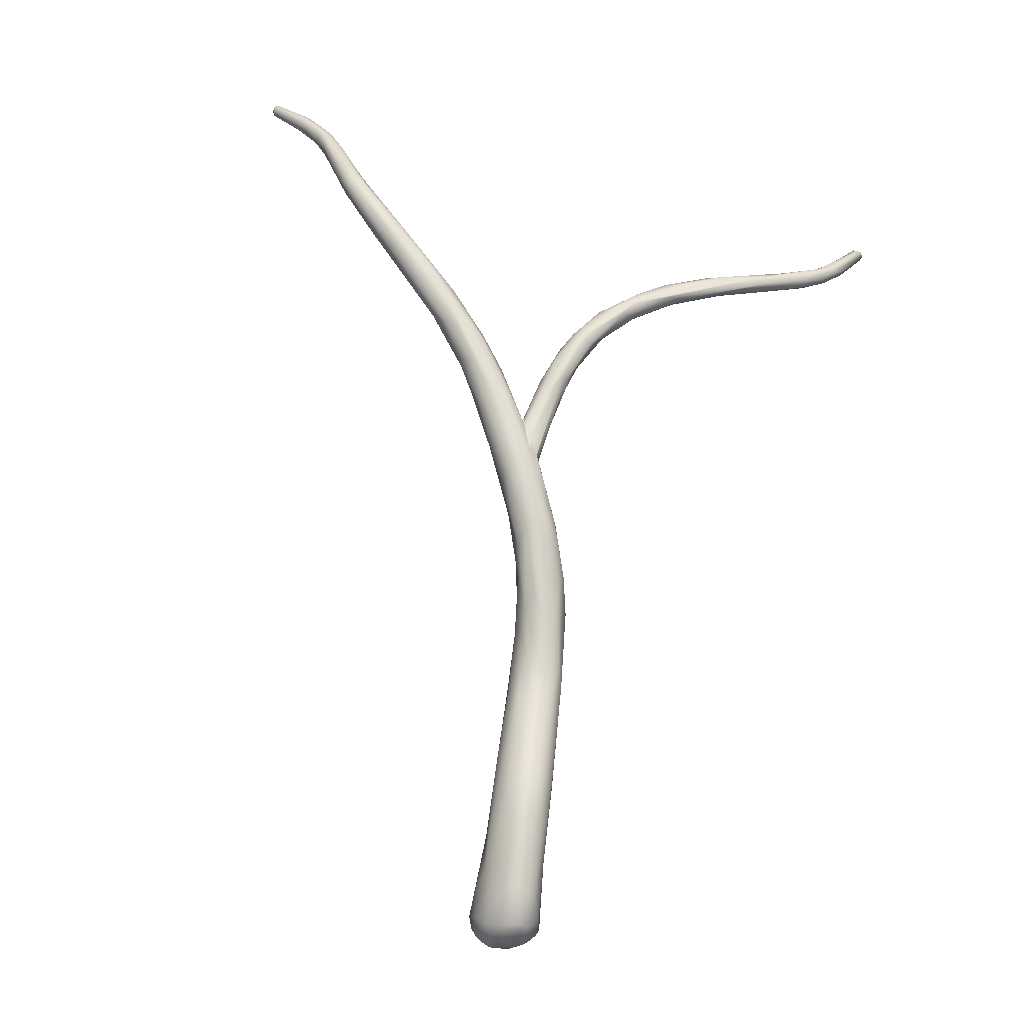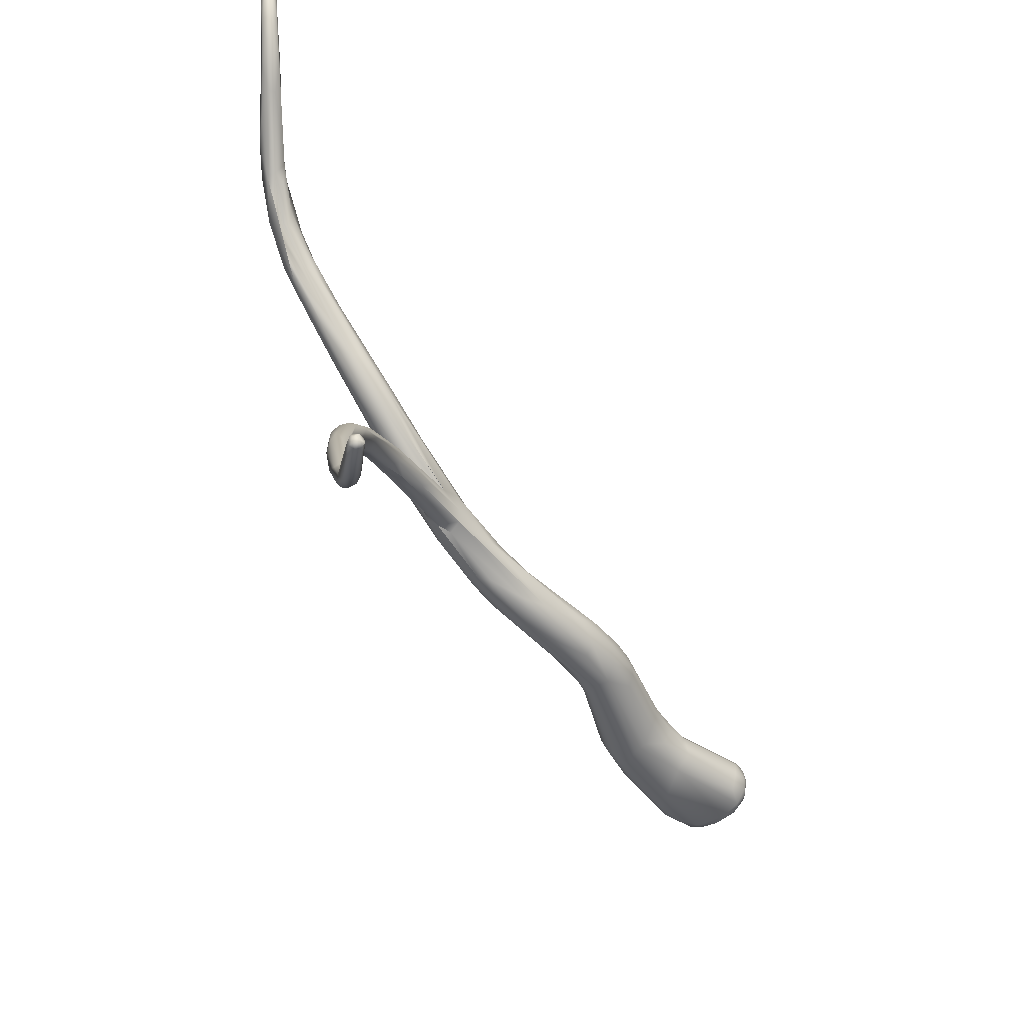
<metadata>
{"format":"obj","ext":"obj","renderer":"f3d","projection":"perspective","resolution":1024,"background":"white","views":[{"elev":40.6,"azim":-81.0,"up":"+Z"},{"elev":-46.9,"azim":93.4,"up":"+Y"}]}
</metadata>
<code>
o FJ3126.obj_grp1.1767
v 0.0156 -0.72 5.336
v 0.01445 -0.7249 5.337
v 0.01436 -0.7224 5.327
v 0.01561 -0.7187 5.327
v 0.01342 -0.7253 5.333
v 0.01714 -0.7163 5.328
v 0.01377 -0.722 5.331
v 0.01535 -0.7187 5.332
v 0.01496 -0.7309 5.331
v 0.01473 -0.7279 5.328
v 0.01423 -0.729 5.336
v 0.01542 -0.7304 5.337
v 0.01889 -0.7158 5.334
v 0.01994 -0.7147 5.327
v 0.02206 -0.7138 5.33
v 0.02137 -0.7246 5.345
v 0.01841 -0.7296 5.342
v 0.02804 -0.7175 5.344
v 0.02632 -0.7151 5.338
v 0.02152 -0.72 5.342
v 0.02194 -0.7317 5.344
v 0.02326 -0.7284 5.347
v 0.04484 -0.721 5.358
v 0.01705 -0.7206 5.323
v 0.01953 -0.7185 5.321
v 0.017 -0.7263 5.323
v 0.0175 -0.7309 5.325
v 0.01683 -0.7334 5.332
v 0.02001 -0.7163 5.323
v 0.02314 -0.7148 5.323
v 0.01626 -0.7326 5.336
v 0.02013 -0.735 5.334
v 0.02362 -0.7136 5.328
v 0.02191 -0.7339 5.34
v 0.02796 -0.7333 5.346
v 0.04017 -0.7293 5.357
v 0.03757 -0.7252 5.356
v 0.02129 -0.7217 5.319
v 0.01996 -0.7249 5.32
v 0.02391 -0.718 5.319
v 0.02009 -0.7344 5.327
v 0.0264 -0.7145 5.323
v 0.04143 -0.7159 5.345
v 0.04217 -0.7325 5.355
v 0.05219 -0.7182 5.359
v 0.0242 -0.7288 5.318
v 0.02181 -0.7317 5.321
v 0.02689 -0.7173 5.32
v 0.02405 -0.7348 5.325
v 0.02924 -0.7164 5.321
v 0.03477 -0.7344 5.344
v 0.04899 -0.7259 5.362
v 0.02623 -0.7244 5.317
v 0.02814 -0.7298 5.318
v 0.02527 -0.7329 5.321
v 0.03095 -0.7217 5.318
v 0.02951 -0.7249 5.317
v 0.02788 -0.7328 5.32
v 0.04428 -0.7164 5.342
v 0.05523 -0.7324 5.36
v 0.05879 -0.7162 5.358
v 0.05387 -0.7305 5.362
v 0.05549 -0.7224 5.364
v 0.05616 -0.7275 5.364
v 0.03239 -0.726 5.318
v 0.03197 -0.7191 5.32
v 0.03471 -0.7218 5.32
v 0.03301 -0.7311 5.322
v 0.04559 -0.7324 5.34
v 0.04629 -0.7183 5.338
v 0.05627 -0.7162 5.349
v 0.0521 -0.734 5.356
v 0.05666 -0.7337 5.354
v 0.0307 -0.729 5.318
v 0.03564 -0.7271 5.321
v 0.04805 -0.7277 5.336
v 0.05001 -0.723 5.337
v 0.05879 -0.7322 5.35
v 0.05236 -0.7187 5.342
v 0.0855 -0.7152 5.361
v 0.07971 -0.72 5.369
v 0.05133 -0.7265 5.338
v 0.05606 -0.7249 5.342
v 0.05587 -0.7295 5.344
v 0.05766 -0.7201 5.344
v 0.06517 -0.718 5.349
v 0.0816 -0.7303 5.367
v 0.07941 -0.7247 5.369
v 0.06435 -0.7217 5.346
v 0.06353 -0.7286 5.348
v 0.0838 -0.7161 5.366
v 0.06425 -0.7254 5.346
v 0.08878 -0.7317 5.361
v 0.08887 -0.7163 5.359
v 0.08006 -0.7272 5.369
v 0.08703 -0.7239 5.354
v 0.08701 -0.7201 5.355
v 0.08746 -0.7186 5.371
v 0.08931 -0.7211 5.374
v 0.08687 -0.7253 5.373
v 0.08397 -0.7179 5.355
v 0.08719 -0.7321 5.366
v 0.08706 -0.7288 5.371
v 0.09144 -0.7306 5.371
v 0.09987 -0.7154 5.374
v 0.09865 -0.7173 5.377
v 0.09426 -0.7229 5.378
v 0.08508 -0.7257 5.353
v 0.08331 -0.7291 5.355
v 0.0955 -0.727 5.378
v 0.103 -0.7182 5.383
v 0.106 -0.7208 5.387
v 0.09386 -0.7283 5.359
v 0.09317 -0.7198 5.358
v 0.09878 -0.7175 5.363
v 0.1095 -0.7145 5.38
v 0.1118 -0.7146 5.387
v 0.1169 -0.7236 5.396
v 0.1178 -0.7137 5.395
v 0.1218 -0.7155 5.402
v 0.09803 -0.7246 5.36
v 0.09993 -0.7307 5.368
v 0.1034 -0.7198 5.365
v 0.1075 -0.7304 5.378
v 0.1115 -0.7154 5.377
v 0.1146 -0.7287 5.386
v 0.11 -0.7279 5.387
v 0.1195 -0.7127 5.387
v 0.1219 -0.7194 5.402
v 0.1287 -0.7088 5.398
v 0.1352 -0.707 5.41
v 0.1086 -0.7231 5.368
v 0.1022 -0.7284 5.366
v 0.1101 -0.7289 5.374
v 0.1245 -0.7169 5.385
v 0.1214 -0.7258 5.395
v 0.1211 -0.7149 5.384
v 0.1279 -0.7106 5.393
v 0.1258 -0.7215 5.402
v 0.1349 -0.7057 5.406
v 0.1362 -0.7123 5.412
v 0.135 -0.7168 5.409
v 0.1384 -0.7076 5.414
v 0.1122 -0.7248 5.372
v 0.1178 -0.7257 5.38
v 0.1179 -0.7278 5.385
v 0.1313 -0.7124 5.393
v 0.1283 -0.724 5.396
v 0.1285 -0.7231 5.4
v 0.1443 -0.7155 5.411
v 0.1546 -0.6954 5.421
v 0.1626 -0.6907 5.421
v 0.1356 -0.7153 5.395
v 0.1217 -0.7261 5.386
v 0.1404 -0.7066 5.401
v 0.1485 -0.7074 5.405
v 0.1444 -0.7155 5.411
v 0.1421 -0.7166 5.407
v 0.1443 -0.7131 5.414
v 0.1558 -0.6957 5.415
v 0.1498 -0.7065 5.42
v 0.1627 -0.7017 5.426
v 0.1658 -0.6913 5.43
v 0.1467 -0.7119 5.404
v 0.1449 -0.715 5.404
v 0.1449 -0.715 5.404
v 0.1451 -0.7161 5.409
v 0.1616 -0.6965 5.414
v 0.1444 -0.7155 5.411
v 0.179 -0.6889 5.425
v 0.1486 -0.7132 5.415
v 0.149 -0.7112 5.416
v 0.149 -0.7112 5.416
v 0.1443 -0.7131 5.414
v 0.1517 -0.7106 5.416
v 0.151 -0.7107 5.416
v 0.1693 -0.6857 5.428
v 0.1765 -0.6842 5.437
v 0.1527 -0.7092 5.408
v 0.1527 -0.7092 5.408
v 0.1544 -0.7082 5.41
v 0.1537 -0.7088 5.41
v 0.1695 -0.7202 5.424
v 0.169 -0.7002 5.425
v 0.1542 -0.7095 5.416
v 0.1522 -0.7106 5.416
v 0.1544 -0.7099 5.416
v 0.1542 -0.7095 5.416
v 0.156 -0.709 5.416
v 0.1542 -0.7095 5.416
v 0.1544 -0.7099 5.416
v 0.1557 -0.7089 5.414
v 0.1557 -0.7088 5.415
v 0.1555 -0.7093 5.415
v 0.1522 -0.7106 5.416
v 0.17 -0.7162 5.425
v 0.1635 -0.7162 5.422
v 0.1557 -0.7088 5.415
v 0.1555 -0.7092 5.415
v 0.1543 -0.7098 5.416
v 0.1694 -0.7128 5.421
v 0.1709 -0.6863 5.424
v 0.1749 -0.6926 5.433
v 0.1842 -0.6743 5.434
v 0.1804 -0.6761 5.435
v 0.1766 -0.6811 5.436
v 0.1822 -0.6817 5.44
v 0.1822 -0.6741 5.438
v 0.198 -0.6568 5.451
v 0.1927 -0.6657 5.449
v 0.2022 -0.6558 5.455
v 0.1607 -0.7151 5.411
v 0.1542 -0.7089 5.411
v 0.1527 -0.7092 5.408
v 0.1671 -0.7001 5.418
v 0.1693 -0.7209 5.422
v 0.1578 -0.7181 5.414
v 0.1557 -0.709 5.412
v 0.1542 -0.7088 5.411
v 0.1557 -0.7085 5.413
v 0.1557 -0.709 5.412
v 0.1557 -0.7085 5.413
v 0.1557 -0.7089 5.414
v 0.1557 -0.709 5.412
v 0.1683 -0.7121 5.419
v 0.1747 -0.7147 5.42
v 0.1752 -0.6956 5.426
v 0.1557 -0.7085 5.413
v 0.1557 -0.7089 5.414
v 0.1752 -0.6879 5.423
v 0.1783 -0.6925 5.431
v 0.1938 -0.6686 5.438
v 0.1887 -0.6812 5.44
v 0.1938 -0.6712 5.448
v 0.2038 -0.6515 5.45
v 0.2018 -0.6597 5.455
v 0.2012 -0.6647 5.451
v 0.2096 -0.6456 5.456
v 0.2066 -0.6499 5.457
v 0.217 -0.6399 5.456
v 0.2131 -0.6467 5.459
v 0.1724 -0.7167 5.417
v 0.1632 -0.718 5.414
v 0.1761 -0.7217 5.419
v 0.1694 -0.721 5.419
v 0.1761 -0.717 5.426
v 0.1794 -0.6909 5.426
v 0.1868 -0.6845 5.434
v 0.1862 -0.6829 5.431
v 0.2022 -0.663 5.445
v 0.2003 -0.659 5.444
v 0.2115 -0.6544 5.455
v 0.2044 -0.6627 5.448
v 0.2069 -0.6555 5.447
v 0.2089 -0.6506 5.449
v 0.2195 -0.6389 5.454
v 0.2126 -0.6504 5.458
v 0.2241 -0.6355 5.457
v 0.218 -0.6403 5.459
v 0.1777 -0.7174 5.42
v 0.1694 -0.721 5.419
v 0.2129 -0.6529 5.452
v 0.2154 -0.6487 5.451
v 0.214 -0.6524 5.454
v 0.2207 -0.64 5.453
v 0.2259 -0.6392 5.453
v 0.2247 -0.6435 5.458
v 0.2258 -0.6429 5.456
v 0.2223 -0.6406 5.46
v 0.2321 -0.6366 5.46
v 0.2264 -0.6362 5.46
v 0.1837 -0.7243 5.43
v 0.1809 -0.7173 5.426
v 0.2225 -0.6437 5.453
v 0.2292 -0.6348 5.453
v 0.2292 -0.6348 5.453
v 0.2442 -0.6258 5.457
v 0.2401 -0.6339 5.458
v 0.2422 -0.6267 5.454
v 0.2503 -0.6251 5.458
v 0.1772 -0.7242 5.423
v 0.1836 -0.7275 5.428
v 0.1858 -0.7197 5.426
v 0.1862 -0.7211 5.429
v 0.1855 -0.7254 5.423
v 0.192 -0.7242 5.426
v 0.1889 -0.7303 5.426
v 0.1889 -0.7248 5.431
v 0.1958 -0.7361 5.432
v 0.1927 -0.7245 5.429
v 0.2475 -0.6308 5.455
v 0.1908 -0.7273 5.424
v 0.1907 -0.7327 5.429
v 0.1959 -0.7284 5.432
v 0.2513 -0.6236 5.452
v 0.253 -0.6247 5.452
v 0.2464 -0.6308 5.454
v 0.2519 -0.6267 5.457
v 0.1981 -0.732 5.426
v 0.2009 -0.74 5.434
v 0.1968 -0.7328 5.433
v 0.2556 -0.6168 5.455
v 0.2491 -0.6222 5.455
v 0.2518 -0.6212 5.453
v 0.2515 -0.6225 5.458
v 0.2563 -0.617 5.457
v 0.2596 -0.6161 5.458
v 0.1989 -0.7404 5.429
v 0.2014 -0.7324 5.431
v 0.255 -0.6253 5.455
v 0.2593 -0.6134 5.453
v 0.259 -0.6212 5.456
v 0.2601 -0.6112 5.456
v 0.2615 -0.6168 5.457
v 0.2033 -0.7355 5.428
v 0.2073 -0.7506 5.433
v 0.2041 -0.7395 5.434
v 0.2071 -0.7401 5.433
v 0.2599 -0.6196 5.453
v 0.2677 -0.604 5.453
v 0.2622 -0.6153 5.452
v 0.2638 -0.6151 5.455
v 0.2652 -0.603 5.455
v 0.267 -0.6028 5.453
v 0.267 -0.602 5.455
v 0.2684 -0.6027 5.454
v 0.2661 -0.603 5.457
v 0.2693 -0.6043 5.456
v 0.2679 -0.6029 5.457
v 0.2675 -0.604 5.457
v 0.2005 -0.7394 5.427
v 0.2082 -0.7406 5.43
v 0.2093 -0.7543 5.431
v 0.2689 -0.6044 5.454
v 0.2081 -0.7512 5.429
v 0.2099 -0.7509 5.428
v 0.2119 -0.7484 5.434
v 0.2142 -0.7568 5.434
v 0.2128 -0.7512 5.428
v 0.218 -0.7556 5.431
v 0.2217 -0.7642 5.428
v 0.2203 -0.7616 5.432
v 0.2228 -0.7723 5.426
v 0.2274 -0.7854 5.429
v 0.225 -0.7785 5.431
v 0.2213 -0.7677 5.433
v 0.2167 -0.7667 5.429
v 0.2177 -0.7664 5.428
v 0.2326 -0.784 5.426
v 0.2265 -0.7838 5.425
v 0.2334 -0.7867 5.428
v 0.2301 -0.781 5.425
v 0.2272 -0.7861 5.428
v 0.235 -0.7896 5.423
v 0.2342 -0.7936 5.422
v 0.2317 -0.7928 5.425
v 0.2336 -0.7948 5.426
v 0.241 -0.7955 5.424
v 0.2374 -0.797 5.427
v 0.2416 -0.7967 5.425
v 0.2442 -0.8023 5.42
v 0.2382 -0.8002 5.424
v 0.2417 -0.7989 5.426
v 0.2399 -0.8008 5.421
v 0.2413 -0.7964 5.422
v 0.244 -0.8038 5.424
v 0.2469 -0.8016 5.42
v 0.2478 -0.8008 5.422
v 0.2483 -0.8073 5.421
v 0.2484 -0.8027 5.424
v 0.2487 -0.8064 5.419
v 0.2626 -0.8114 5.421
v 0.2631 -0.8119 5.416
v 0.2643 -0.8099 5.419
v 0.2628 -0.8099 5.417
v 0.2644 -0.8106 5.42
v 0.2627 -0.8138 5.418
v 0.2629 -0.8132 5.417
v 0.2642 -0.8099 5.418
v 0.2633 -0.813 5.42
v 0.2632 -0.8119 5.416
v 0.2642 -0.8099 5.418
v 0.265 -0.8116 5.419
v 0.2645 -0.8124 5.417
v 0.2642 -0.8131 5.419
f 5 7 3
f 8 4 7
f 4 3 7
f 7 5 2
f 10 9 5
f 11 2 5
f 5 9 11
f 4 8 6
f 8 13 6
f 15 14 6
f 15 6 13
f 8 7 1
f 7 2 1
f 12 2 11
f 17 2 12
f 13 8 1
f 1 20 13
f 18 19 13
f 18 13 20
f 20 1 16
f 2 16 1
f 17 16 2
f 17 22 16
f 21 22 17
f 20 16 23
f 4 24 3
f 24 4 25
f 3 26 10
f 24 26 3
f 5 3 10
f 10 27 9
f 4 29 25
f 29 6 14
f 29 14 30
f 4 6 29
f 9 31 11
f 31 9 28
f 28 32 31
f 15 33 14
f 12 11 31
f 31 21 12
f 21 17 12
f 31 34 21
f 32 34 31
f 15 13 19
f 22 21 36
f 18 20 23
f 16 37 23
f 22 37 16
f 35 36 21
f 36 37 22
f 29 40 25
f 26 24 39
f 24 38 39
f 38 24 25
f 26 27 10
f 41 9 27
f 28 9 41
f 42 40 30
f 40 29 30
f 28 41 32
f 30 33 42
f 30 14 33
f 33 43 42
f 33 15 43
f 15 19 43
f 34 35 21
f 43 19 18
f 23 45 18
f 39 46 26
f 46 47 26
f 47 27 26
f 41 27 47
f 38 25 40
f 48 42 50
f 48 40 42
f 41 49 32
f 51 32 49
f 34 32 51
f 51 35 34
f 35 44 36
f 36 52 37
f 23 37 52
f 38 53 39
f 53 46 39
f 46 55 47
f 38 40 53
f 56 53 40
f 56 57 53
f 55 41 47
f 49 41 55
f 49 55 58
f 56 40 48
f 42 43 59
f 43 18 61
f 18 45 61
f 62 36 44
f 52 63 23
f 52 36 64
f 54 55 46
f 57 54 53
f 57 74 54
f 56 65 57
f 53 54 46
f 55 54 58
f 66 48 50
f 66 56 48
f 67 56 66
f 58 69 49
f 51 49 69
f 59 70 42
f 70 59 71
f 70 50 42
f 51 72 35
f 51 73 72
f 72 44 35
f 72 60 44
f 59 43 71
f 60 62 44
f 63 52 64
f 36 62 64
f 23 63 45
f 65 74 57
f 74 58 54
f 68 58 74
f 56 67 65
f 75 65 67
f 75 74 65
f 74 75 68
f 76 68 75
f 69 58 68
f 66 77 67
f 75 67 77
f 69 68 76
f 66 50 70
f 66 70 77
f 51 69 73
f 79 70 71
f 73 69 78
f 43 61 80
f 81 45 63
f 75 77 76
f 77 82 76
f 79 77 70
f 82 77 83
f 69 76 84
f 85 77 79
f 85 79 86
f 86 79 71
f 71 43 80
f 72 87 60
f 62 60 87
f 87 64 62
f 64 88 81
f 81 63 64
f 84 76 82
f 78 69 84
f 77 85 83
f 85 89 83
f 82 83 84
f 84 83 90
f 80 61 91
f 61 45 91
f 91 45 81
f 89 92 83
f 92 90 83
f 90 78 84
f 89 85 86
f 93 73 78
f 94 86 71
f 80 94 71
f 88 64 95
f 64 87 95
f 98 81 88
f 98 91 81
f 99 88 100
f 89 86 97
f 101 97 86
f 101 86 94
f 102 87 72
f 87 103 95
f 102 104 87
f 80 91 105
f 88 95 100
f 100 95 103
f 98 105 91
f 99 98 88
f 98 99 106
f 100 107 99
f 106 105 98
f 89 108 92
f 89 97 96
f 96 108 89
f 109 90 92
f 109 93 78
f 109 78 90
f 72 73 102
f 73 93 102
f 104 103 87
f 104 110 103
f 103 110 100
f 100 110 107
f 111 106 99
f 107 110 112
f 109 92 108
f 113 109 108
f 101 114 97
f 113 93 109
f 114 101 94
f 114 94 115
f 80 105 94
f 94 105 116
f 117 116 105
f 117 105 106
f 117 106 111
f 99 107 111
f 107 112 111
f 117 111 119
f 120 111 112
f 112 110 120
f 111 120 119
f 113 108 96
f 97 114 96
f 96 114 121
f 113 96 121
f 115 123 114
f 102 93 124
f 93 122 124
f 102 127 104
f 125 115 94
f 124 126 102
f 125 94 116
f 126 127 102
f 104 127 110
f 118 110 127
f 128 116 117
f 110 118 129
f 130 128 117
f 117 119 130
f 110 129 120
f 119 120 131
f 93 113 133
f 122 93 133
f 121 114 123
f 121 123 132
f 133 121 132
f 113 121 133
f 133 134 122
f 122 134 124
f 123 115 137
f 137 135 123
f 137 115 125
f 125 116 128
f 126 136 127
f 136 118 127
f 138 128 130
f 139 129 118
f 119 140 130
f 129 142 141
f 120 143 131
f 129 141 120
f 120 141 143
f 140 119 131
f 132 144 133
f 134 133 144
f 132 123 135
f 145 134 144
f 124 134 146
f 146 126 124
f 137 125 128
f 148 136 126
f 137 128 138
f 138 147 137
f 136 139 118
f 149 139 136
f 142 129 139
f 139 149 142
f 140 131 151
f 131 143 151
f 151 152 140
f 141 161 143
f 153 144 132
f 154 146 134
f 134 145 154
f 145 144 153
f 148 126 146
f 148 146 154
f 135 137 147
f 132 135 153
f 135 147 153
f 136 148 149
f 138 155 147
f 156 147 155
f 138 130 155
f 150 142 149
f 157 149 158
f 159 142 150
f 161 141 142
f 161 142 159
f 161 159 162
f 130 140 160
f 152 160 140
f 143 161 163
f 145 165 154
f 145 153 166
f 147 156 153
f 148 154 158
f 154 165 158
f 164 153 156
f 148 158 149
f 156 155 168
f 167 169 158
f 155 130 160
f 168 170 156
f 171 159 150
f 172 162 159
f 173 174 171
f 160 168 155
f 171 175 173
f 176 162 172
f 151 143 163
f 177 152 151
f 163 177 151
f 161 178 163
f 166 153 164
f 167 158 165
f 164 156 179
f 179 156 170
f 180 181 182
f 171 150 183
f 184 176 185
f 186 187 188
f 189 190 191
f 192 193 194
f 185 176 195
f 175 171 196
f 197 171 183
f 185 198 184
f 184 162 176
f 160 202 168
f 202 160 152
f 202 152 177
f 202 177 204
f 205 204 177
f 163 206 177
f 161 162 207
f 177 206 205
f 178 206 163
f 161 207 178
f 203 207 162
f 206 208 205
f 206 209 208
f 178 207 210
f 206 178 210
f 209 206 210
f 210 211 209
f 212 166 164
f 181 214 215
f 181 215 182
f 167 216 169
f 165 217 167
f 218 219 220
f 221 222 223
f 224 199 225
f 199 201 225
f 179 213 226
f 183 169 216
f 215 227 182
f 228 182 227
f 200 201 199
f 213 224 225
f 229 228 227
f 171 197 196
f 184 198 229
f 184 229 227
f 230 168 202
f 230 170 168
f 184 203 162
f 184 231 203
f 232 202 204
f 230 202 232
f 234 207 203
f 235 204 205
f 210 207 236
f 207 234 236
f 235 205 208
f 209 235 208
f 237 236 234
f 211 210 236
f 209 239 238
f 235 209 238
f 209 211 239
f 238 240 235
f 241 239 211
f 211 236 241
f 212 164 242
f 212 243 166
f 212 242 244
f 242 164 179
f 217 216 167
f 243 217 165
f 245 216 217
f 200 175 196
f 215 247 227
f 179 170 215
f 215 170 247
f 184 227 231
f 247 248 227
f 248 231 227
f 231 233 203
f 232 170 230
f 170 232 250
f 248 233 231
f 233 234 203
f 204 251 232
f 233 237 234
f 251 204 235
f 252 237 233
f 248 252 233
f 253 252 248
f 254 232 251
f 251 235 255
f 235 256 255
f 255 254 251
f 237 257 236
f 235 240 256
f 257 241 236
f 240 238 259
f 239 259 238
f 241 259 239
f 260 242 179
f 226 260 179
f 244 243 212
f 243 261 217
f 213 225 226
f 201 200 246
f 196 246 200
f 170 249 247
f 249 248 247
f 170 250 249
f 248 249 253
f 249 250 253
f 232 254 250
f 250 262 253
f 262 250 254
f 262 254 263
f 253 264 252
f 253 262 264
f 255 263 254
f 265 263 255
f 255 256 265
f 265 266 263
f 267 237 252
f 264 268 252
f 237 267 257
f 256 240 258
f 240 259 258
f 269 257 270
f 267 270 257
f 257 269 241
f 271 259 269
f 259 241 269
f 244 261 243
f 272 197 183
f 196 197 272
f 264 262 274
f 274 262 263
f 266 274 263
f 264 274 268
f 265 256 275
f 265 276 266
f 268 267 252
f 259 271 258
f 271 277 258
f 278 270 267
f 256 258 279
f 258 277 279
f 270 280 271
f 271 269 270
f 281 261 244
f 281 216 245
f 282 216 281
f 201 246 273
f 201 273 225
f 273 226 225
f 226 273 283
f 282 183 216
f 273 246 284
f 246 196 272
f 256 279 275
f 280 277 271
f 226 286 260
f 283 286 226
f 272 183 282
f 282 281 287
f 284 246 288
f 288 246 272
f 289 272 282
f 283 273 284
f 290 283 284
f 266 268 274
f 267 291 278
f 242 285 244
f 242 260 292
f 287 281 244
f 285 287 244
f 242 292 285
f 290 284 294
f 289 282 293
f 294 284 288
f 295 275 279
f 295 296 276
f 276 296 266
f 268 291 267
f 268 297 291
f 270 278 280
f 277 303 279
f 260 299 292
f 282 287 293
f 286 283 290
f 272 289 300
f 288 272 301
f 266 296 297
f 268 266 297
f 303 277 305
f 304 279 303
f 305 277 280
f 298 280 278
f 302 303 306
f 304 303 302
f 305 306 303
f 285 292 287
f 260 286 299
f 308 293 287
f 286 290 309
f 294 309 290
f 301 294 288
f 272 300 301
f 279 304 295
f 296 310 297
f 291 298 278
f 291 297 310
f 304 311 295
f 310 312 298
f 310 298 291
f 311 302 313
f 304 302 311
f 313 302 306
f 307 306 305
f 307 305 280
f 307 280 298
f 312 314 298
f 298 314 307
f 306 307 313
f 299 286 315
f 289 293 308
f 289 308 316
f 294 301 317
f 294 317 318
f 296 295 321
f 296 321 319
f 296 319 310
f 311 320 295
f 295 320 321
f 319 321 322
f 319 312 310
f 312 319 322
f 311 323 324
f 323 311 313
f 311 324 320
f 322 314 312
f 324 323 325
f 327 323 313
f 307 327 313
f 314 330 307
f 314 322 328
f 324 325 326
f 326 325 329
f 323 327 325
f 327 307 330
f 325 327 329
f 330 329 327
f 328 326 329
f 329 330 328
f 328 330 314
f 292 331 287
f 331 308 287
f 331 292 299
f 309 315 286
f 332 315 309
f 289 316 300
f 309 294 318
f 301 300 317
f 321 334 322
f 326 320 324
f 320 334 321
f 328 322 334
f 326 334 320
f 326 328 334
f 308 331 335
f 336 331 299
f 333 316 308
f 333 308 335
f 318 317 337
f 317 300 338
f 331 336 335
f 299 339 336
f 309 318 332
f 317 338 337
f 315 339 299
f 340 332 318
f 341 315 332
f 337 340 318
f 336 339 343
f 341 332 340
f 300 345 338
f 342 337 346
f 338 346 337
f 315 341 339
f 339 341 343
f 335 347 333
f 347 335 348
f 300 316 345
f 338 345 346
f 337 342 340
f 336 348 335
f 343 348 336
f 344 333 347
f 316 333 344
f 349 341 340
f 349 340 342
f 316 344 345
f 347 348 350
f 351 349 342
f 342 346 351
f 341 352 343
f 347 353 344
f 353 347 350
f 346 345 351
f 352 341 349
f 352 354 343
f 348 355 350
f 343 355 348
f 350 356 353
f 355 356 350
f 353 357 344
f 353 356 357
f 343 354 355
f 349 354 352
f 349 351 358
f 344 357 359
f 345 344 359
f 358 351 360
f 355 354 361
f 357 356 362
f 349 358 354
f 363 345 359
f 351 345 363
f 355 364 356
f 356 364 362
f 361 354 365
f 358 365 354
f 351 363 360
f 357 362 366
f 366 359 357
f 355 361 364
f 367 361 365
f 368 358 360
f 366 363 359
f 364 369 362
f 361 371 364
f 358 368 365
f 367 365 368
f 369 366 362
f 360 363 370
f 360 370 368
f 371 369 364
f 363 366 372
f 368 374 367
f 370 363 372
f 361 375 373
f 361 367 375
f 368 370 376
f 376 374 368
f 370 372 376
f 377 366 369
f 371 378 369
f 377 369 378
f 361 373 371
f 379 367 374
f 380 372 366
f 380 366 377
f 371 373 378
f 375 367 379
f 375 381 373
f 382 381 375
f 382 374 383
f 374 376 383
f 378 381 384
f 377 378 384
f 384 381 382
f 379 382 375
f 383 385 384
f 380 385 383
f 377 384 385
f 384 382 383
f 377 385 380
f 376 372 380
f 383 376 380

</code>
